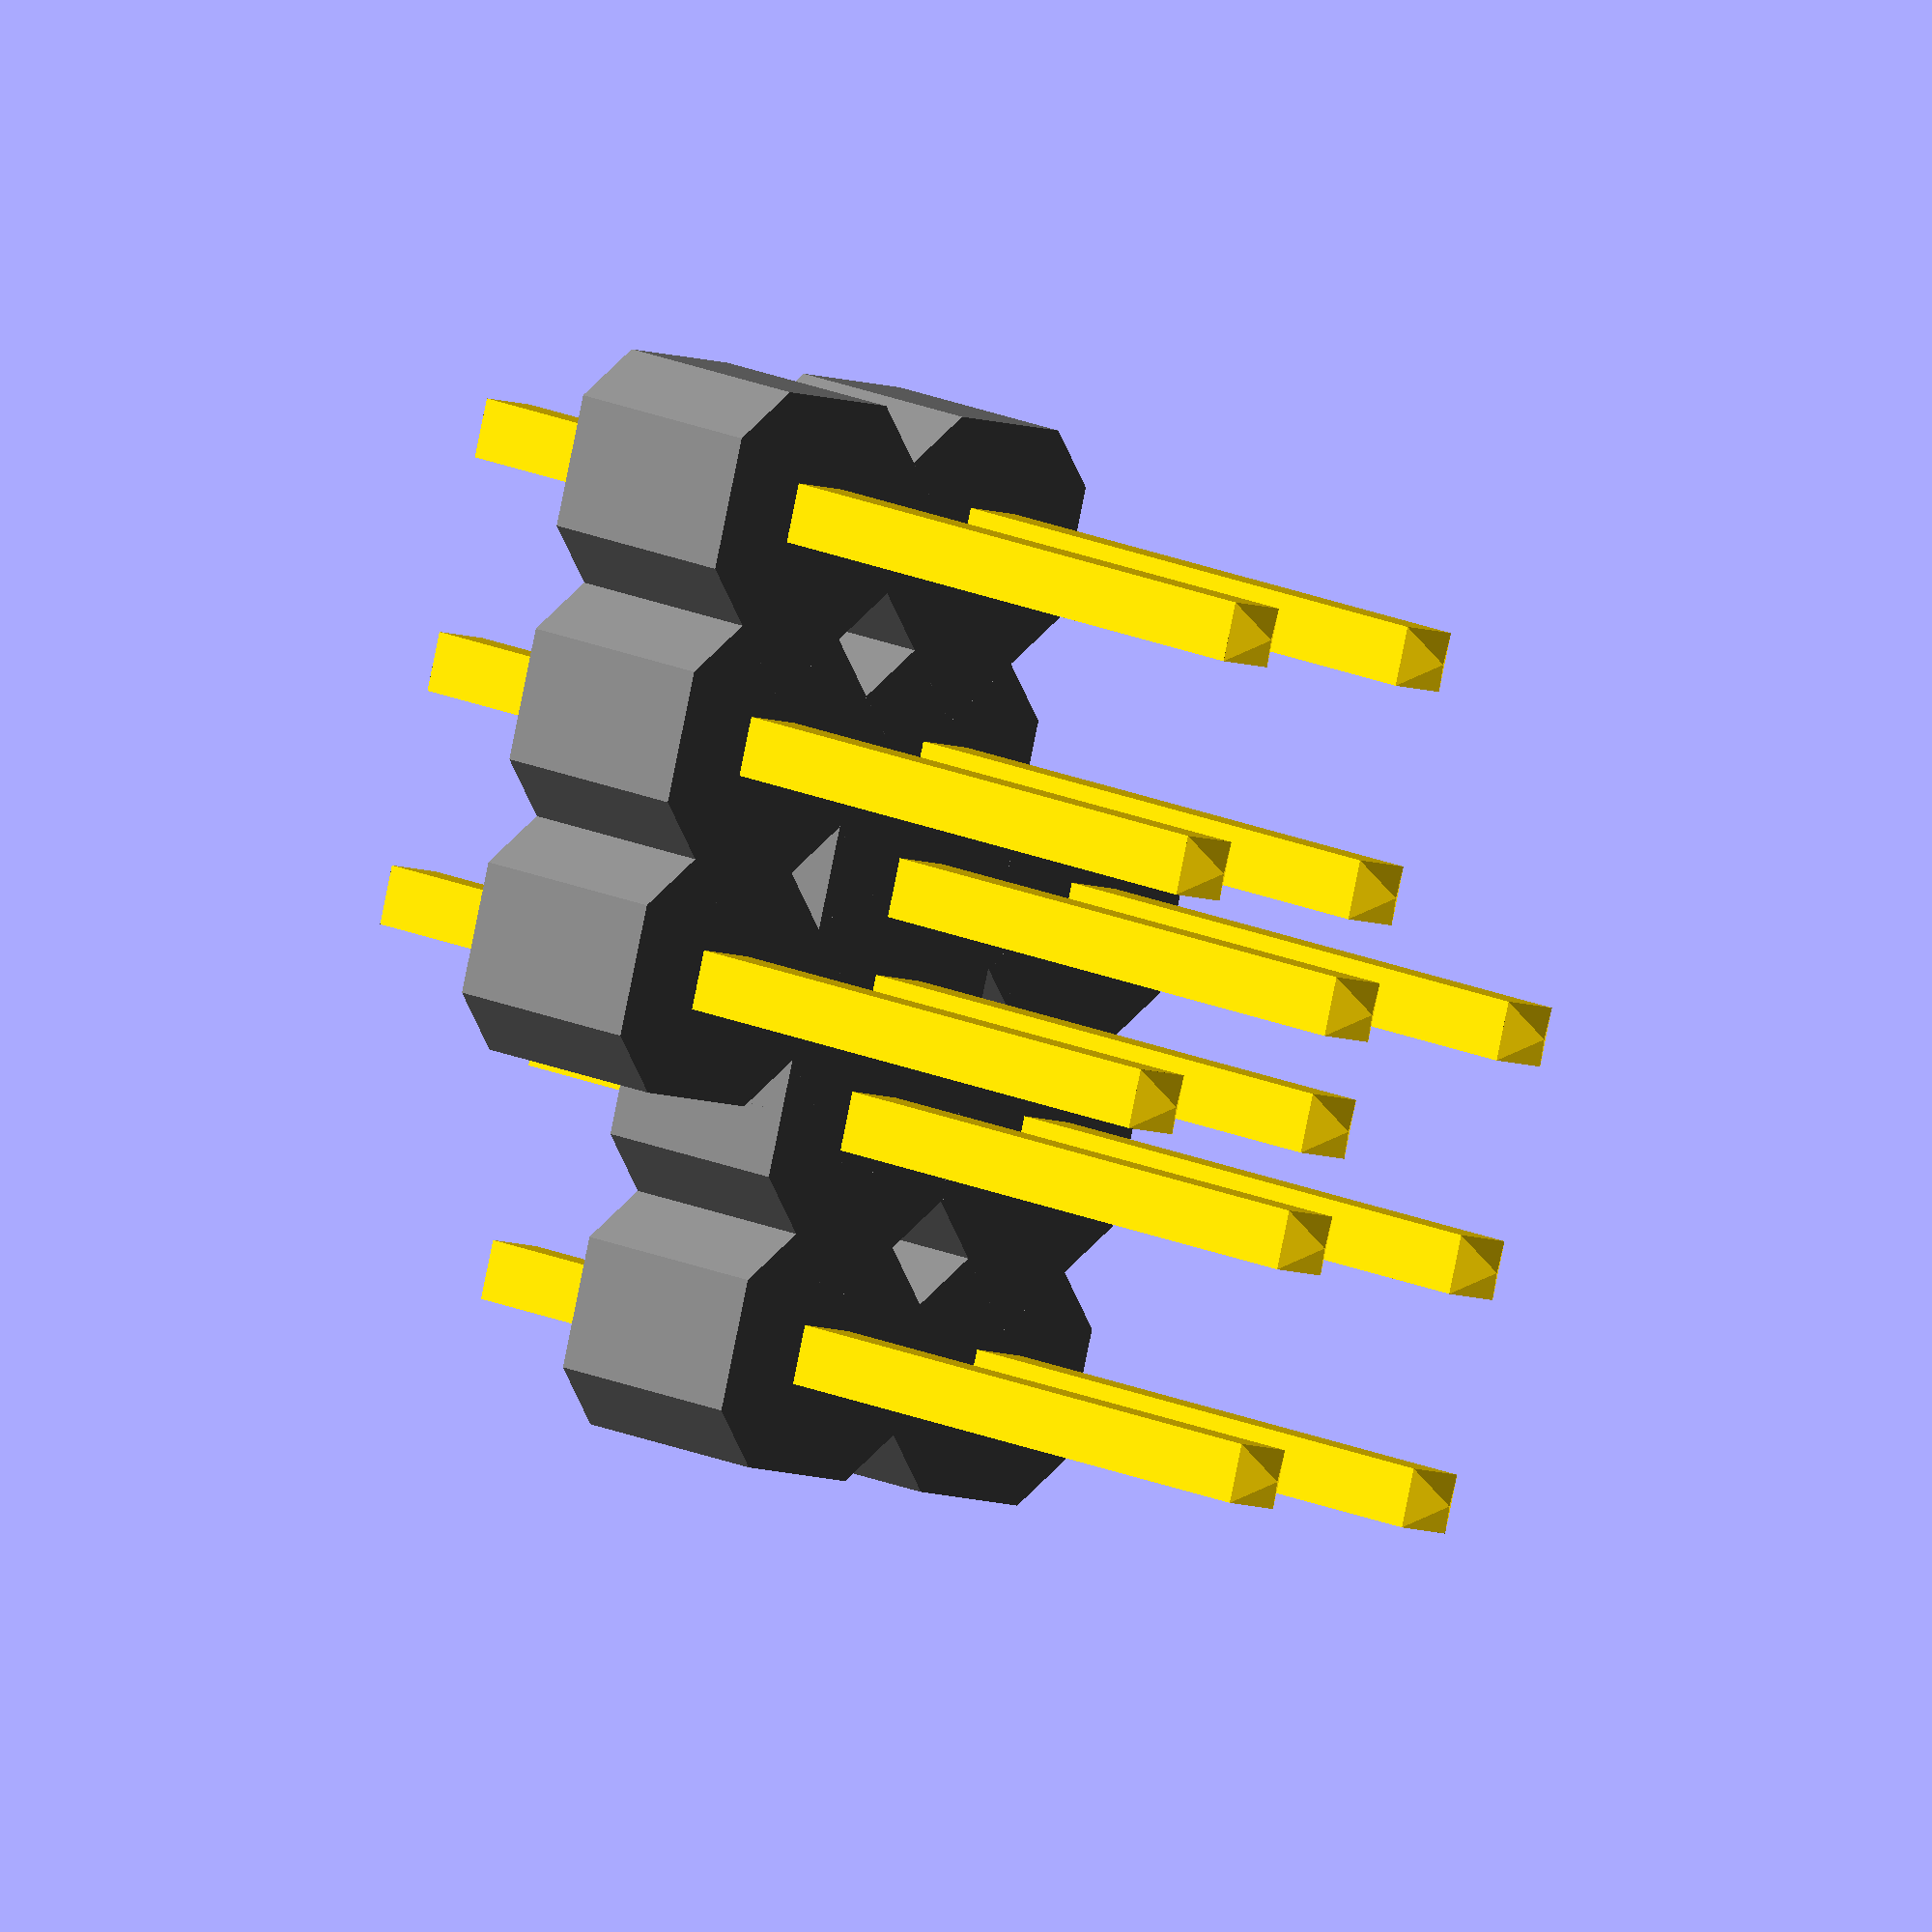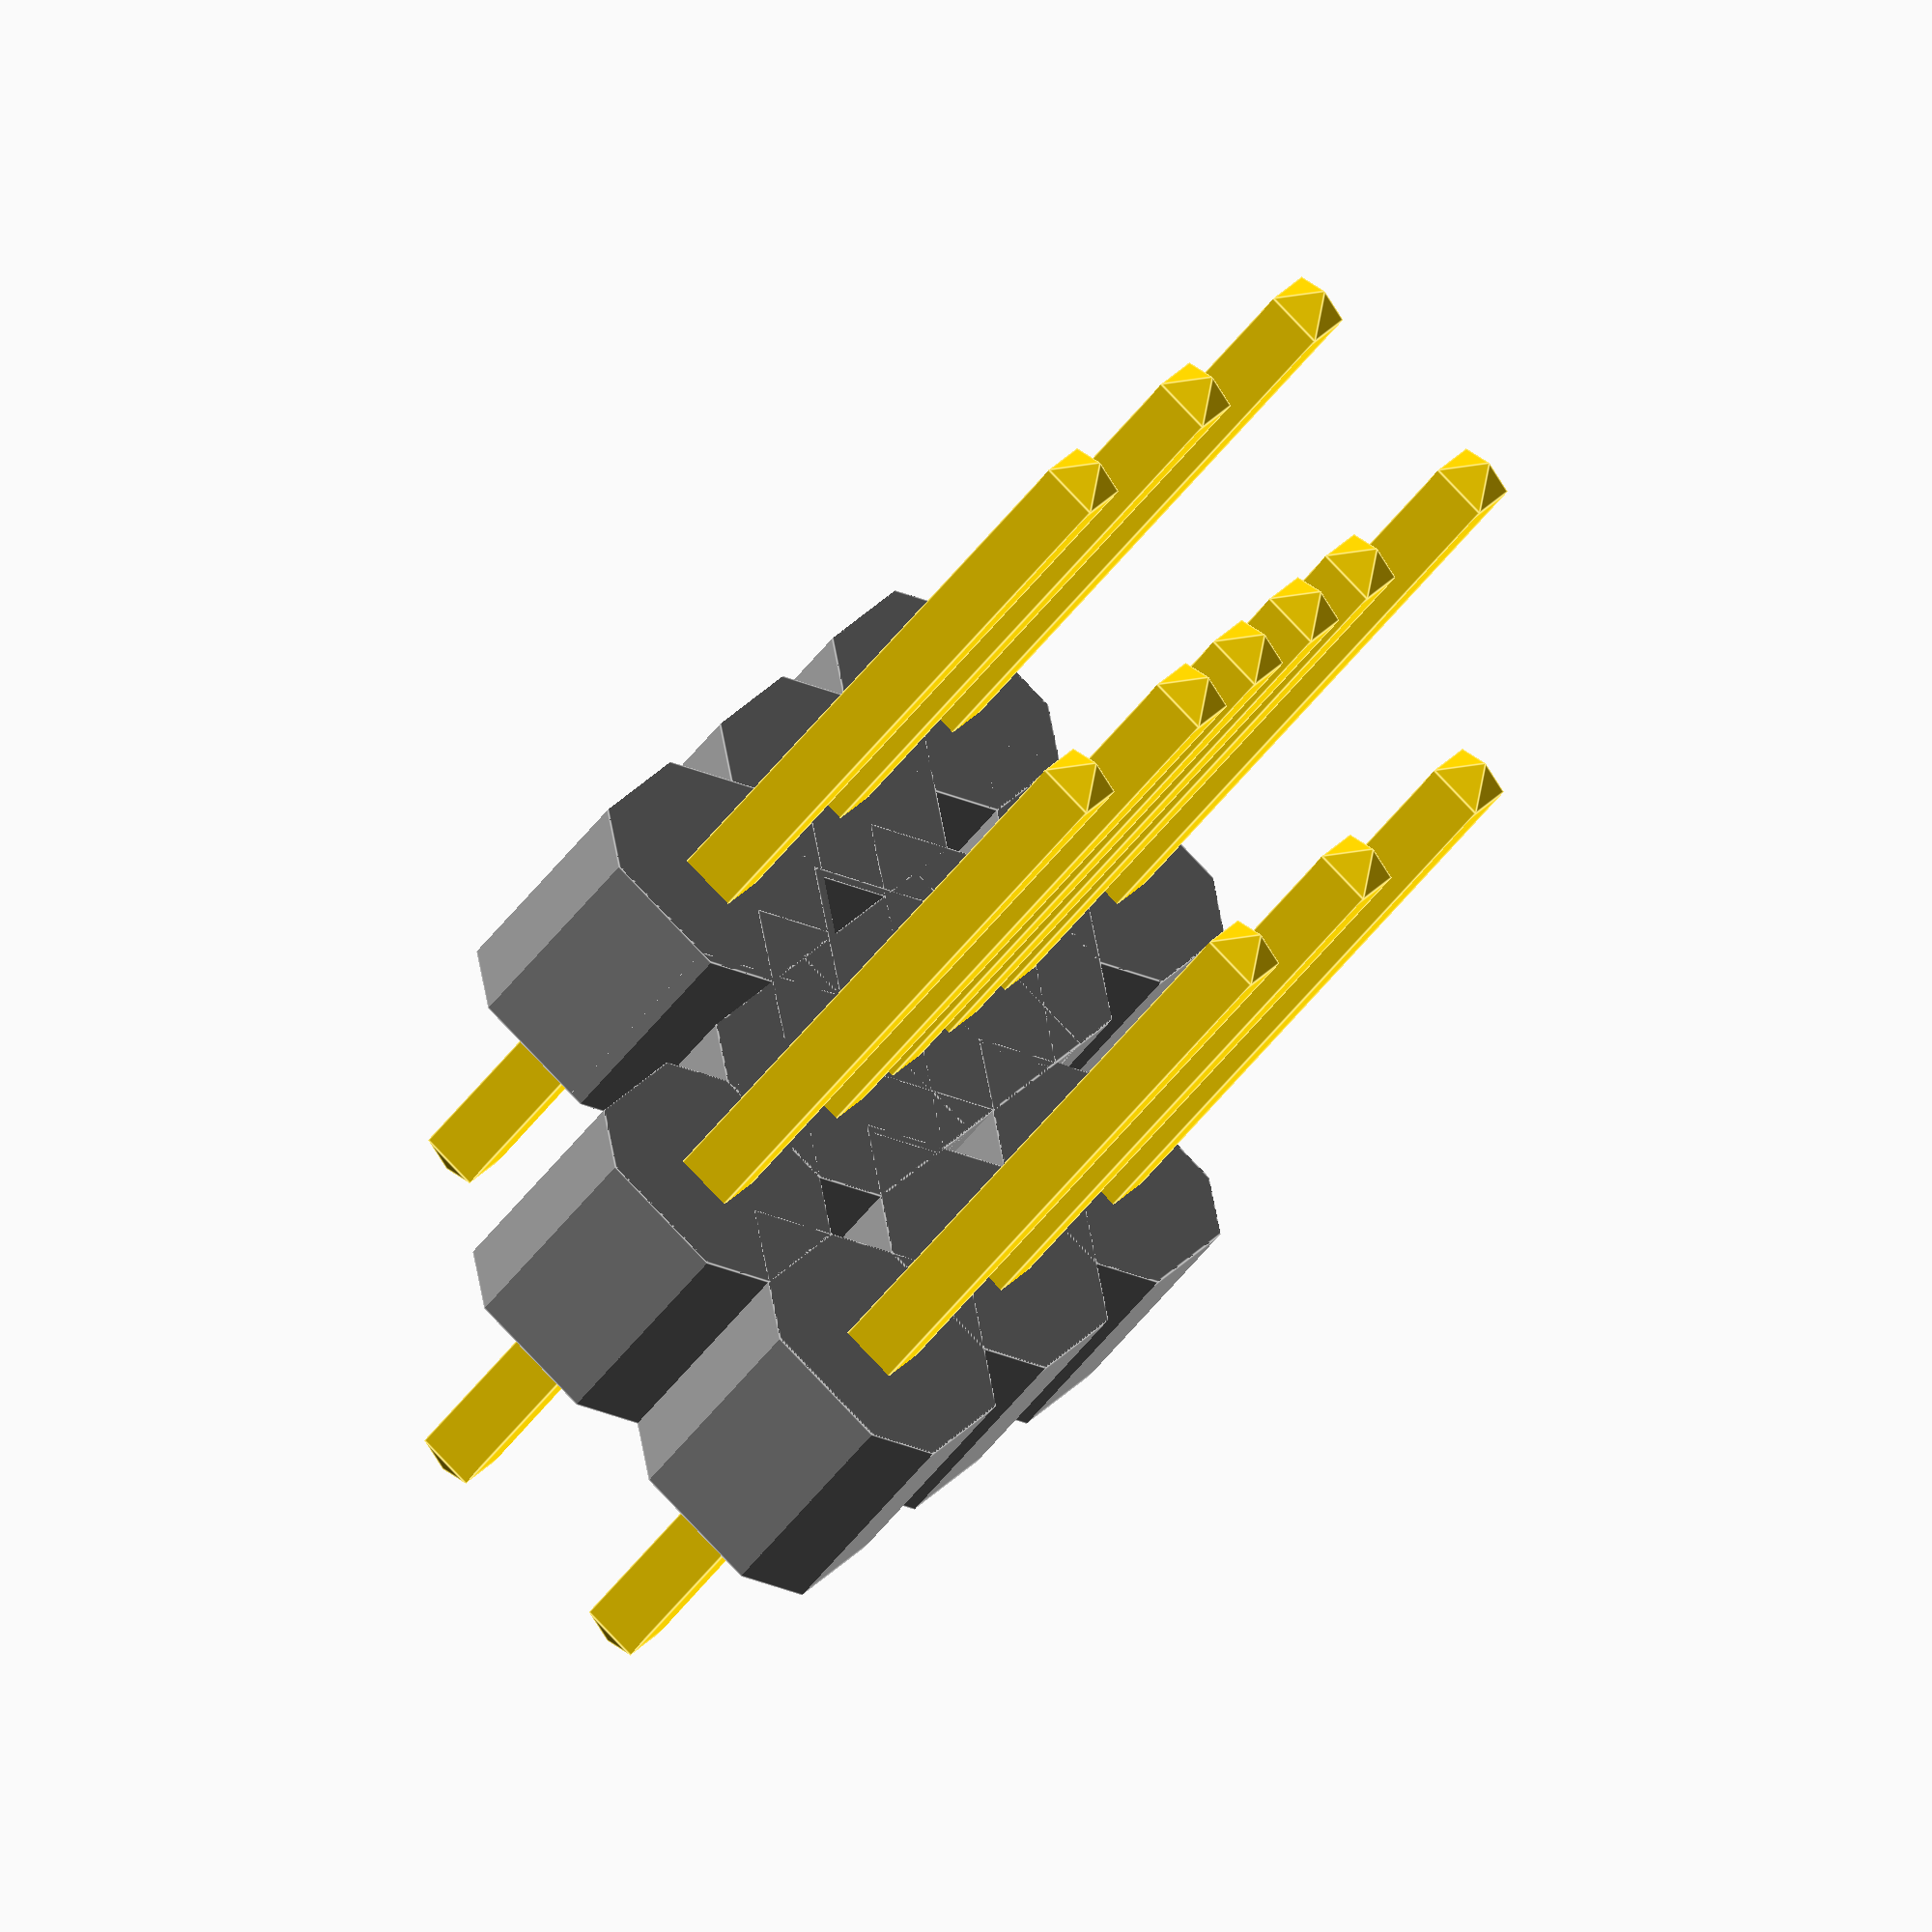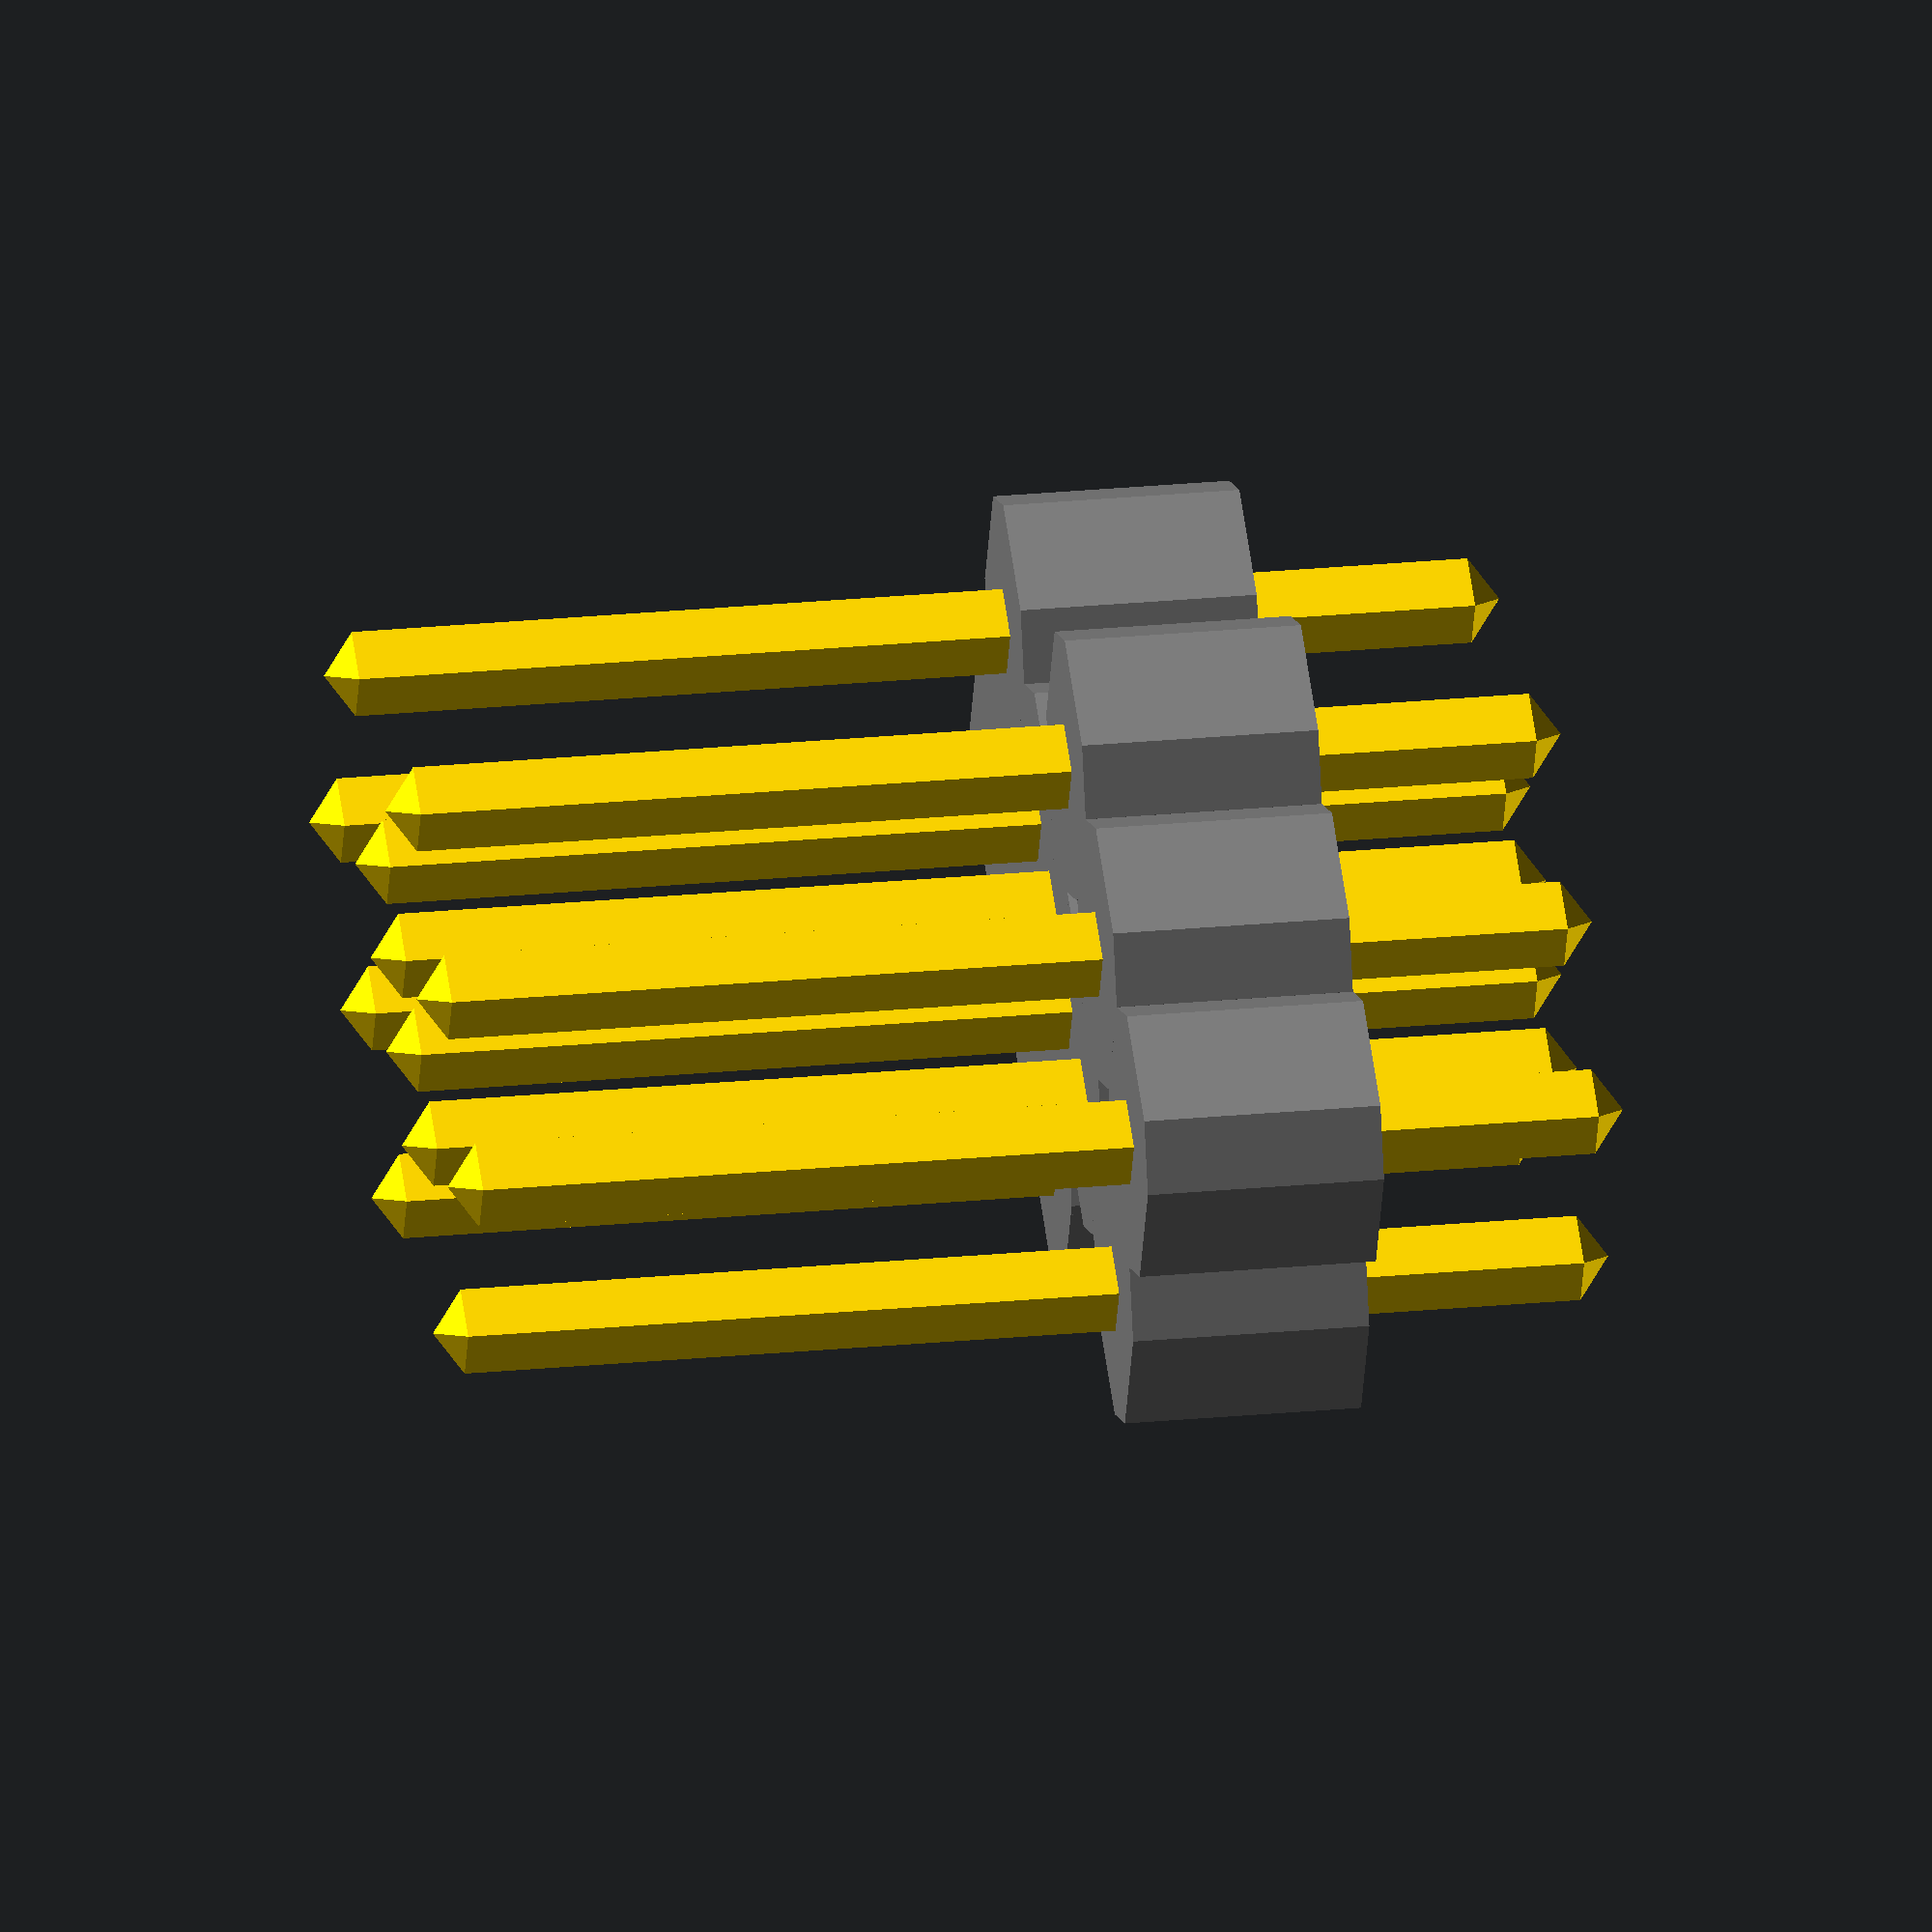
<openscad>
// pin_headers.scad
//
// Model of through-hole pin headers. 
// 
// Units are metric
//
// "height" is the total length of the pin. Default is 12mm.
// "upper" is the length of the pin above the stopper. Default is 7mm.
// "rows" is the number of rows. Default is 3.
// "cols" is the number of columns. Default is 2.
//
// Examples:
// pin_header( 12, 7, 2, 5);
// pin_header( rows=5 cols=1 );
// By Paul McGovern

module off_pin_header(height=12, upper=7, rows=3, cols=2) {
cl = 2.54;
translate( [ -(rows  * cl/2 ), -(cols  * cl/2 ), 0 ] )
pin_header(height, upper, rows,cols);
}

module pin_header( height=12, upper=7, rows=3, cols=2 ) {

	cl = 2.54;

	translate( [ -(rows  * cl/2 ) + cl /2, -(cols  * cl/2 ) + cl /2, 0 ] ) {

		for( col = [0: cols -1 ] ) {
			for( row = [0 : rows -1 ] ) {

				translate( [ cl * row , cl * col, 0] ) {
	
					color( "gray" )
						translate( [0,0, cl / 2]) {
							intersection() {
								cube( [ cl, cl, cl ], center=true );
								rotate( [0, 0, 45] ) cube( [ 2.8, 2.8, cl ], center=true );
						}
				}

				color( "gold" ) {
					translate( [0,0, (upper - ( height/2 )) + cl ] ) {
						union() {
							cube( [0.64,0.64,height], center=true );
							translate( [0,0, height/2 ] ) scale( 0.64 ) _pin_point();
							translate( [0,0, -height/2 ] ) scale( 0.64 )	rotate([180,0,0] )_pin_point();
						}
					}
				}
			}
		}
	}
}
}

module _pin_point() {
	translate( [-0.5,-0.5, 0])
		polyhedron( 
			points=[[0,0,0],[0,1,0],[1,1,0],[1,0,0],[0.5,0.5,0.5]], 
			triangles=[[0,1,2],[0,2,3],[0,1,4],[1,2,4],[2,3,4],[3,0,4]]);
}

off_pin_header();
%pin_header();
</openscad>
<views>
elev=346.0 azim=285.4 roll=318.4 proj=o view=wireframe
elev=225.4 azim=304.3 roll=213.4 proj=o view=edges
elev=333.1 azim=25.4 roll=81.7 proj=o view=solid
</views>
